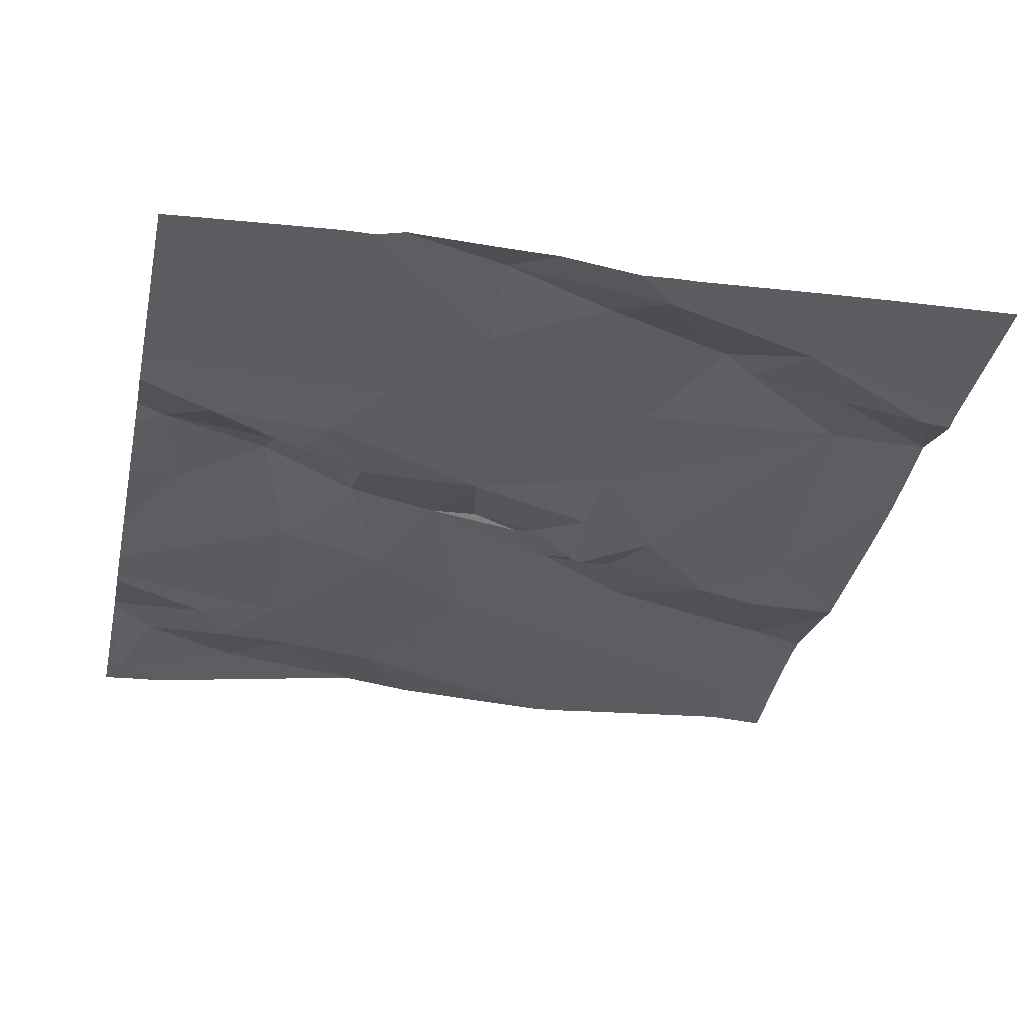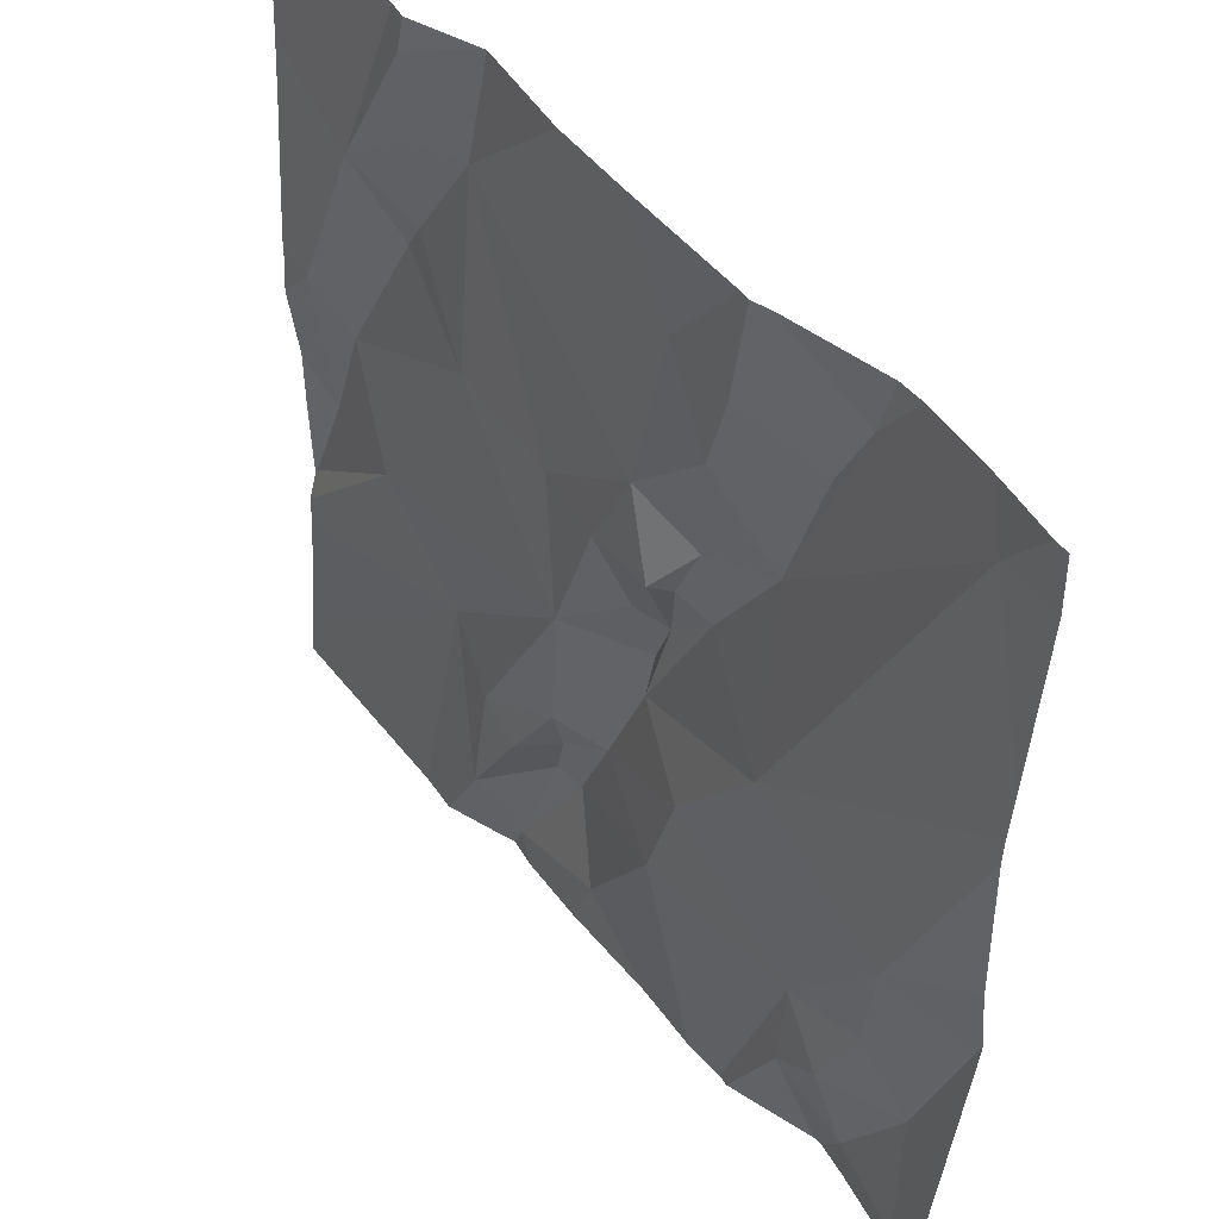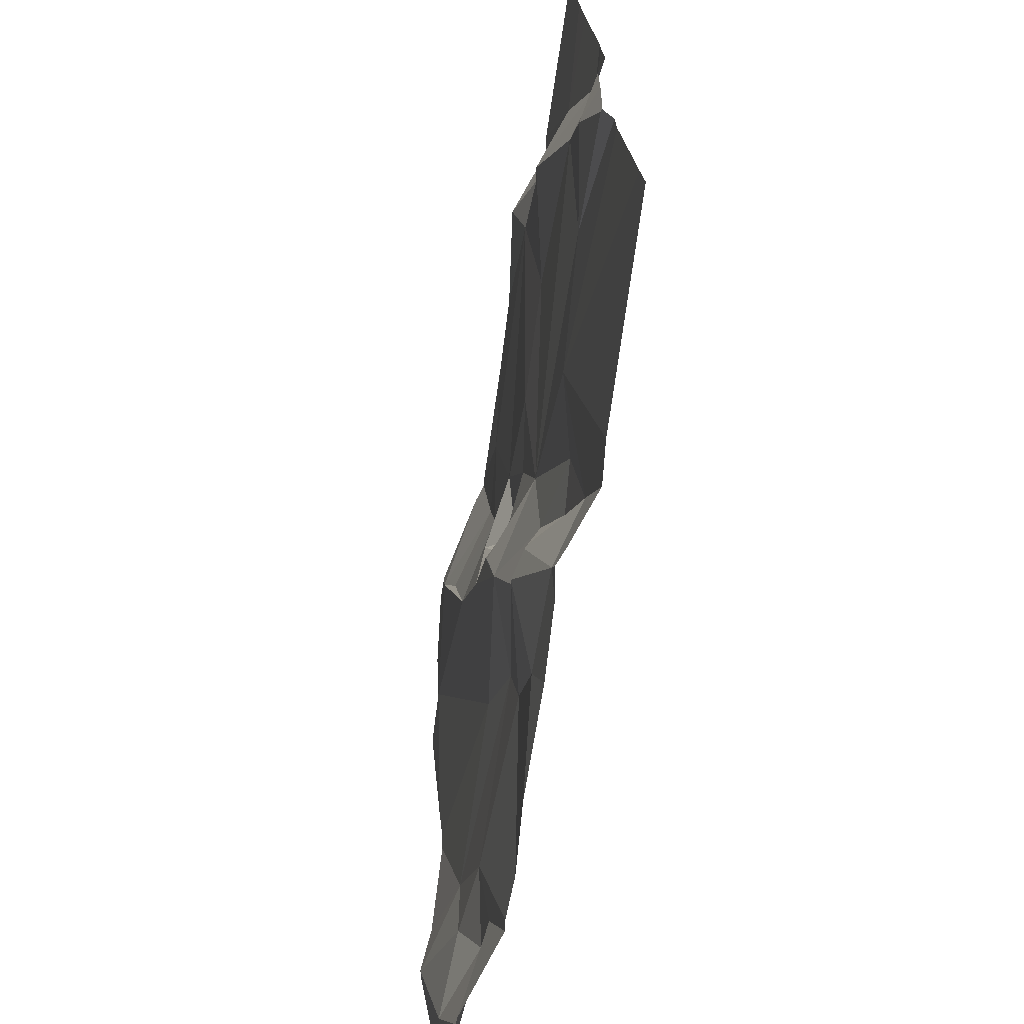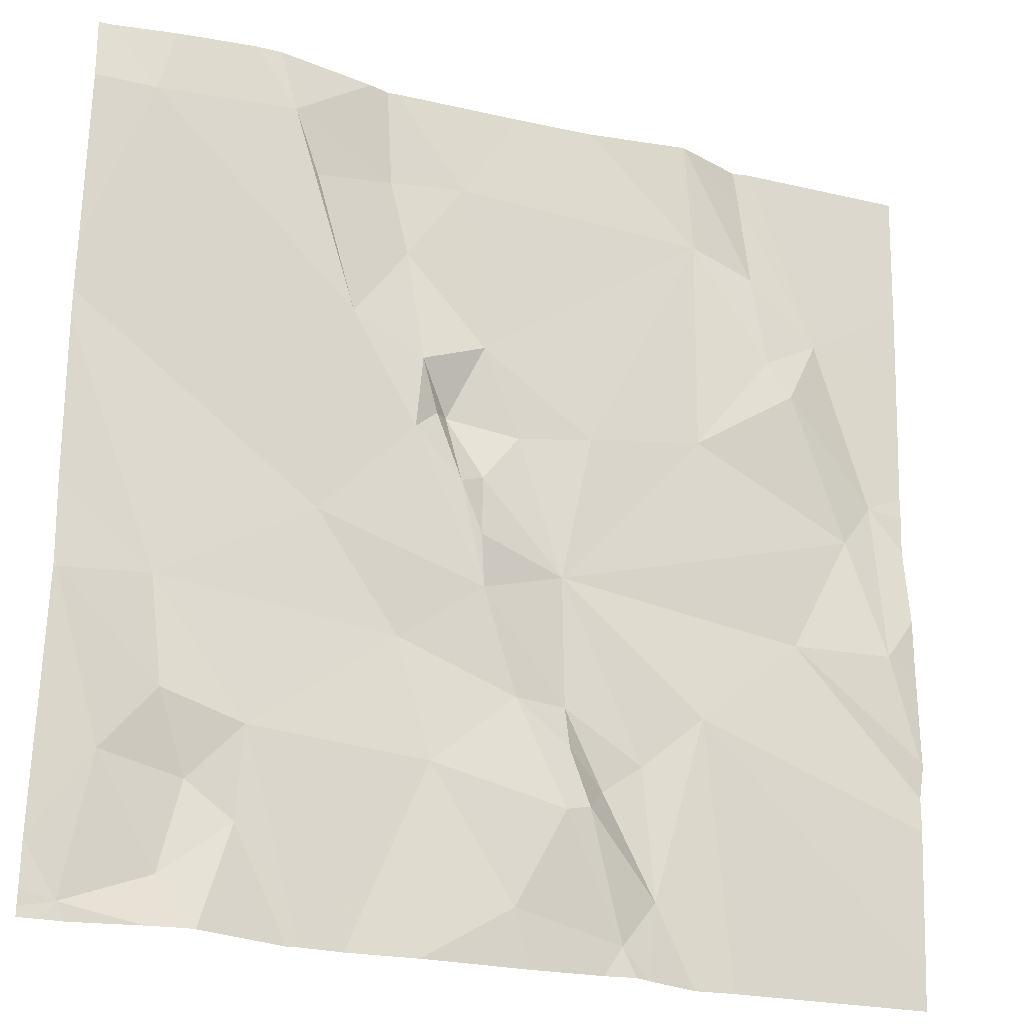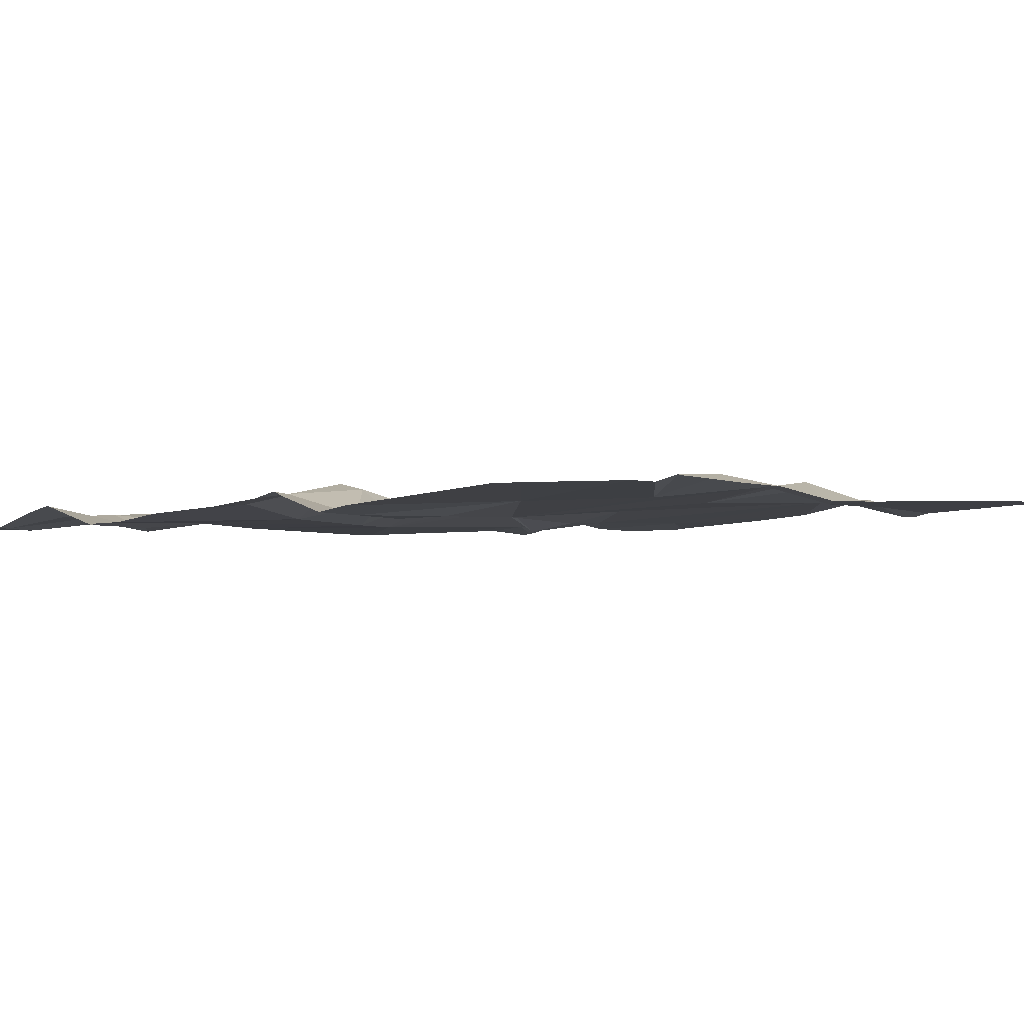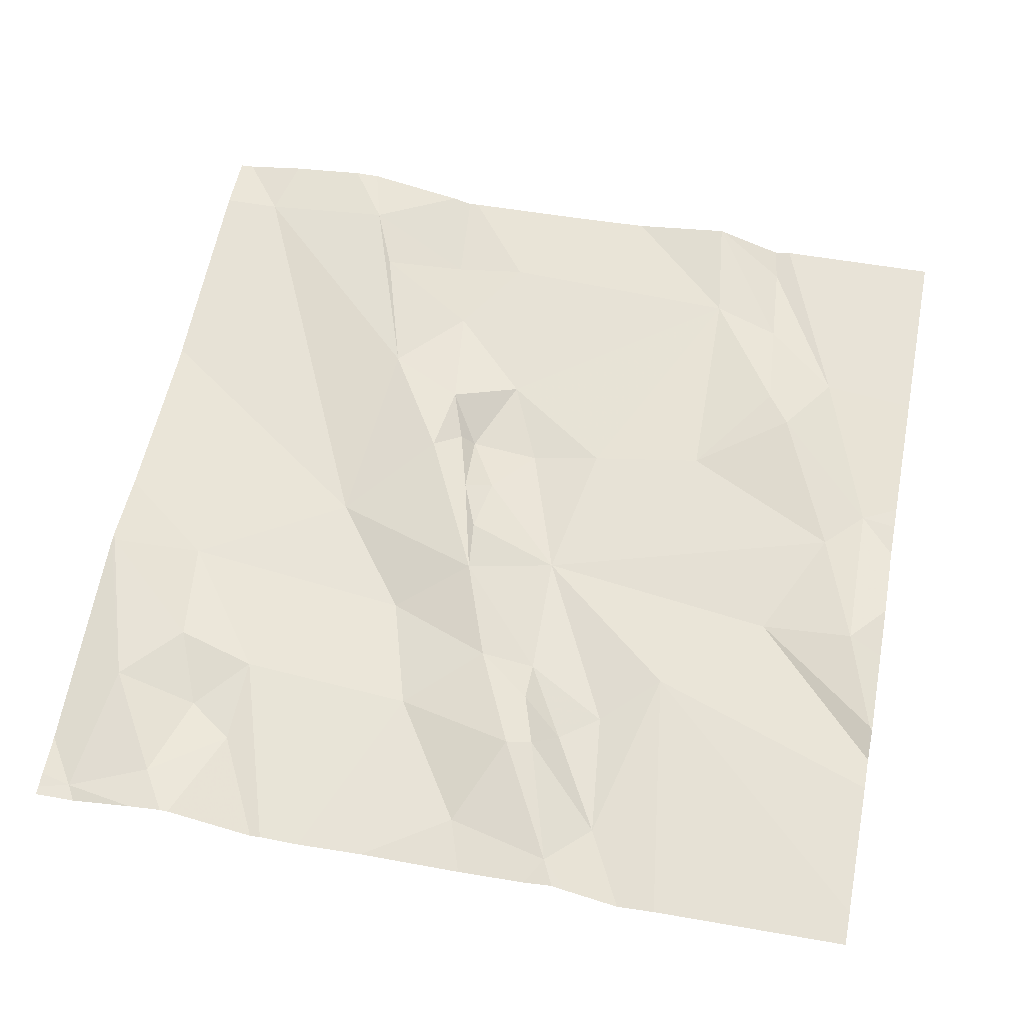
<metadata>
{"format":"obj","ext":"obj","renderer":"f3d","projection":"perspective","resolution":1024,"background":"white","views":[{"elev":-35.7,"azim":77.7,"up":"+Z"},{"elev":49.2,"azim":-128.3,"up":"+Y"},{"elev":-69.0,"azim":80.6,"up":"+Y"},{"elev":-24.7,"azim":-22.0,"up":"+Y"},{"elev":-4.8,"azim":46.6,"up":"+Z"},{"elev":57.9,"azim":11.0,"up":"+Z"}]}
</metadata>
<code>
v -133.1 263.6 500.9
v -134.1 263.7 500.9
v -133.1 264.2 500.9
v -134 264.3 500.9
v -133.9 264.3 500.9
v -133.1 263.8 500.9
v -133.1 263.7 500.9
v -133.1 264 500.9
v -133.8 263.9 500.9
v -133.1 264 500.9
v -133.3 264.4 500.9
v -134 263.6 500.9
v -134 263.6 500.9
v -134 263.8 500.9
v -134.1 263.4 500.8
v -133.1 264.1 500.9
v -134 263.5 500.9
v -133.9 263.6 500.8
v -133.9 263.6 500.9
v -133.3 264.4 500.9
v -133.6 263.7 500.8
v -133.5 263.6 500.8
v -133.5 263.6 500.8
v -133.7 264 500.9
v -133.7 263.9 500.9
v -133.7 263.8 500.9
v -133.3 264.3 500.9
v -133.3 264.2 500.9
v -133.4 263.7 500.9
v -133.6 263.8 500.9
v -133.3 263.8 500.9
v -133.7 263.7 500.8
v -133.4 264.4 500.9
v -133.7 264 500.9
v -133.7 264 500.8
v -133.2 264.2 500.9
v -133.3 264.1 500.9
v -133.3 264.1 500.9
v -133.5 264 500.9
v -133.4 264 500.9
v -133.6 264.1 500.9
v -133.4 264.2 500.9
v -133.7 264.3 500.9
v -133.1 263.7 500.9
v -133.2 263.8 500.9
v -133.9 263.4 500.9
v -133.4 263.4 500.8
v -133.2 264 500.9
v -133.7 264 500.9
v -133.7 264.2 500.9
v -133.8 264.1 500.9
v -133.8 264.2 500.9
v -133.9 264.2 500.9
v -133.2 263.4 500.8
v -133.6 263.4 500.8
v -133.2 263.9 500.9
v -133.6 264 500.9
v -133.7 263.9 500.9
v -133.7 263.8 500.9
v -133.5 263.4 500.8
v -134 263.4 500.8
v -133.7 263.6 500.8
v -133.6 263.7 500.9
v -133.9 263.4 500.9
v -133.4 264.4 500.9
v -133.6 263.5 500.8
v -133.5 263.4 500.8
v -133.9 264.4 500.9
v -134 263.4 500.9
v -133.9 263.5 500.8
v -133.6 263.6 500.9
v -133.5 264.4 500.9
v -133.6 263.6 500.9
v -133.4 263.5 500.8
v -133.5 263.6 500.9
v -134.1 263.7 500.9
v -134.1 263.7 500.9
v -134.1 264.1 500.9
v -134.1 264 500.9
v -134.1 263.8 500.9
v -134.1 264 500.9
v -134 264.4 500.9
v -133.9 264.4 500.9
v -134.1 263.4 500.8
v -134.1 263.4 500.8
v -134.1 263.5 500.8
v -134.1 263.6 500.9
v -134.1 264.3 500.9
v -133.1 263.7 500.9
v -133.6 264.4 500.9
v -133.1 263.4 500.8
v -133.1 263.7 500.9
v -133.1 263.8 500.9
v -133.1 263.6 500.9
v -133.1 263.9 500.8
v -133.8 263.4 500.8
v -133.8 263.4 500.8
v -133.5 263.4 500.8
v -133.5 263.4 500.8
v -133.4 263.4 500.8
v -133.8 263.4 500.8
v -133.7 263.4 500.8
v -134.1 263.4 500.8
v -134.1 263.4 500.8
v -134.1 263.4 500.8
v -133.1 263.4 500.8
v -133.8 264.4 500.9
v -133.8 264.4 500.9
v -133.4 264.4 500.9
v -133.8 264.4 500.9
v -133.1 264.4 500.9
v -133.3 264.4 500.9
v -134.1 264.4 500.9
v -134.1 264.4 500.9
f 92 44 89
f 4 5 83
f 9 4 78
f 13 12 2
f 98 67 60
f 91 29 54
f 86 13 87
f 13 17 18
f 77 14 80
f 13 2 76
f 14 12 19
f 2 12 14
f 18 12 13
f 17 15 69
f 15 17 13
f 97 70 64
f 110 43 90
f 89 44 1
f 1 31 29
f 22 21 23
f 25 24 26
f 28 27 33
f 30 29 31
f 32 26 9
f 24 9 26
f 35 34 25
f 36 28 37
f 38 36 37
f 22 29 30
f 40 39 30
f 41 39 42
f 43 42 72
f 6 44 7
f 20 3 112
f 27 36 20
f 43 41 42
f 48 36 38
f 28 36 27
f 49 41 50
f 35 41 49
f 24 34 49
f 35 49 34
f 19 32 14
f 42 37 28
f 50 51 49
f 24 25 34
f 50 52 53
f 48 56 45
f 39 40 42
f 51 4 9
f 51 24 49
f 35 57 41
f 58 25 59
f 109 42 65
f 16 48 10
f 96 19 70
f 35 58 57
f 25 58 35
f 50 53 51
f 5 53 52
f 107 52 108
f 9 24 51
f 14 9 79
f 44 31 1
f 32 62 63
f 31 56 30
f 56 40 30
f 60 66 55
f 56 31 45
f 44 45 31
f 108 52 43
f 9 14 32
f 70 17 46
f 18 70 19
f 96 70 97
f 21 22 30
f 17 70 18
f 107 5 52
f 57 58 30
f 30 26 21
f 26 59 25
f 71 23 21
f 73 66 67
f 58 59 30
f 74 67 99
f 64 70 46
f 73 71 63
f 62 19 96
f 66 62 101
f 71 21 63
f 26 63 21
f 73 75 71
f 59 26 30
f 55 66 102
f 1 29 94
f 66 73 62
f 67 74 75
f 23 71 75
f 75 73 67
f 47 74 100
f 74 22 23
f 23 75 74
f 68 5 107
f 19 12 18
f 39 57 30
f 42 28 65
f 37 42 40
f 50 43 52
f 50 41 43
f 57 39 41
f 5 4 51
f 53 5 51
f 38 40 56
f 38 56 48
f 48 45 93
f 38 37 40
f 108 43 110
f 11 27 20
f 26 32 63
f 63 62 73
f 32 19 62
f 29 22 74
f 76 2 77
f 60 67 66
f 8 48 95
f 77 2 14
f 47 29 74
f 78 4 88
f 79 9 78
f 10 48 8
f 80 14 81
f 16 36 48
f 81 14 79
f 20 36 3
f 104 85 105
f 84 15 86
f 85 15 84
f 3 36 16
f 86 15 13
f 46 17 69
f 7 44 92
f 87 13 76
f 69 15 61
f 88 4 113
f 90 43 72
f 6 45 44
f 72 42 109
f 93 45 6
f 61 15 103
f 94 29 91
f 54 29 47
f 95 48 93
f 65 28 33
f 99 67 98
f 100 74 99
f 33 27 11
f 101 62 96
f 102 66 101
f 103 15 104
f 82 4 83
f 104 15 85
f 83 5 68
f 106 91 54
f 112 3 111
f 113 4 82
f 114 88 113

</code>
